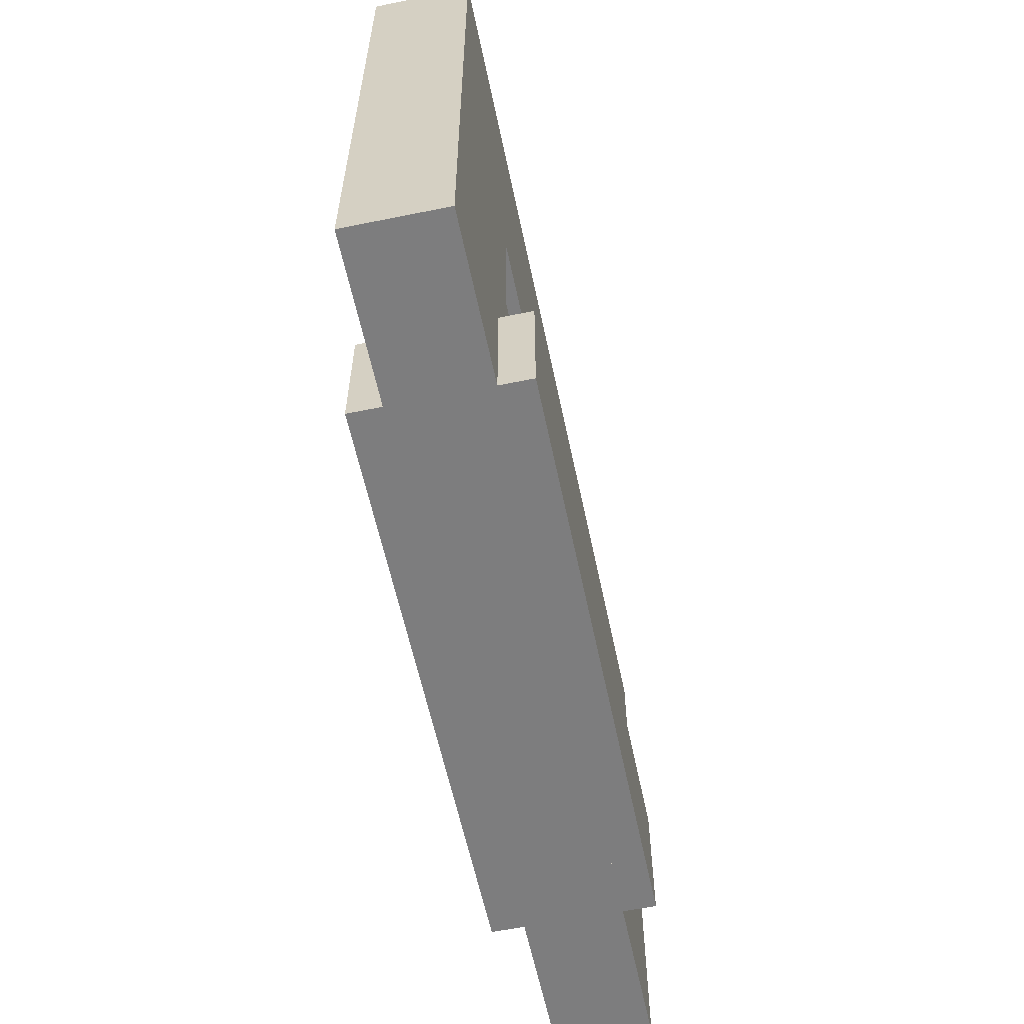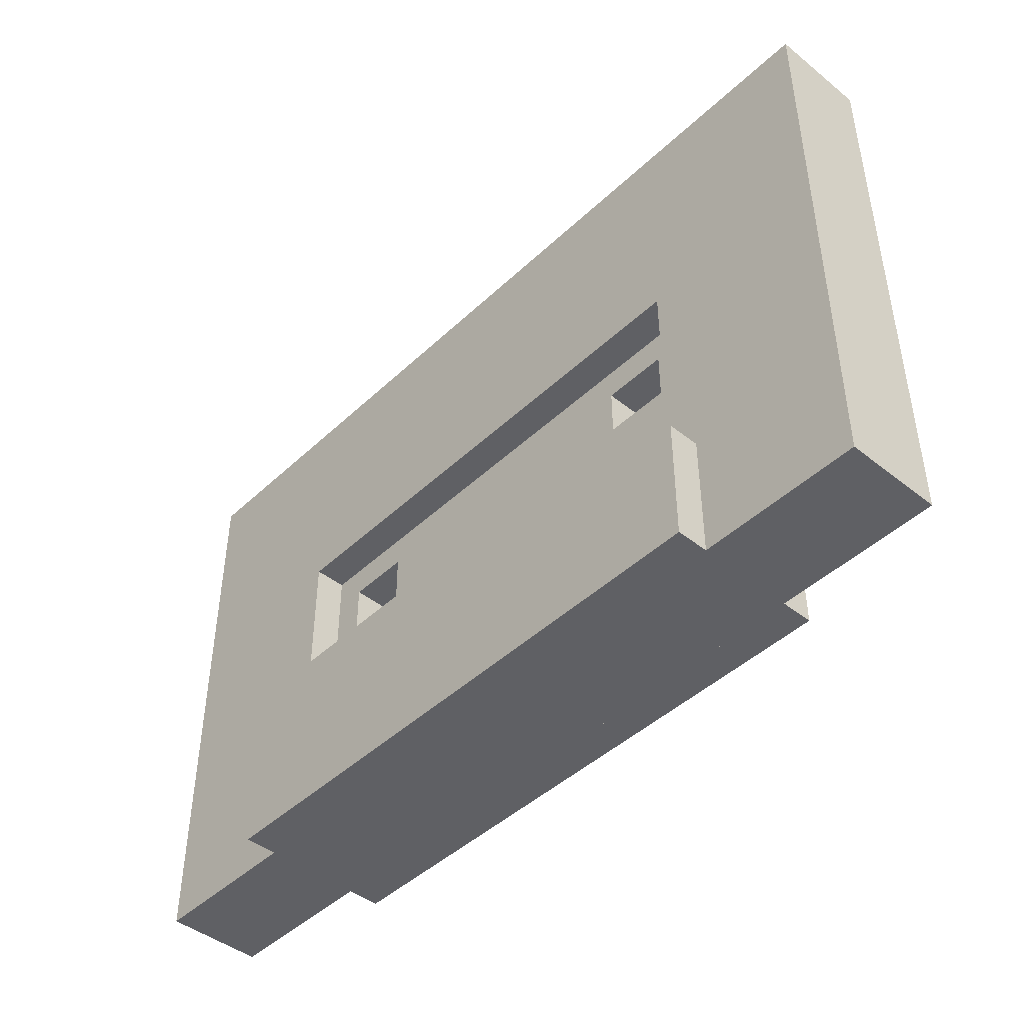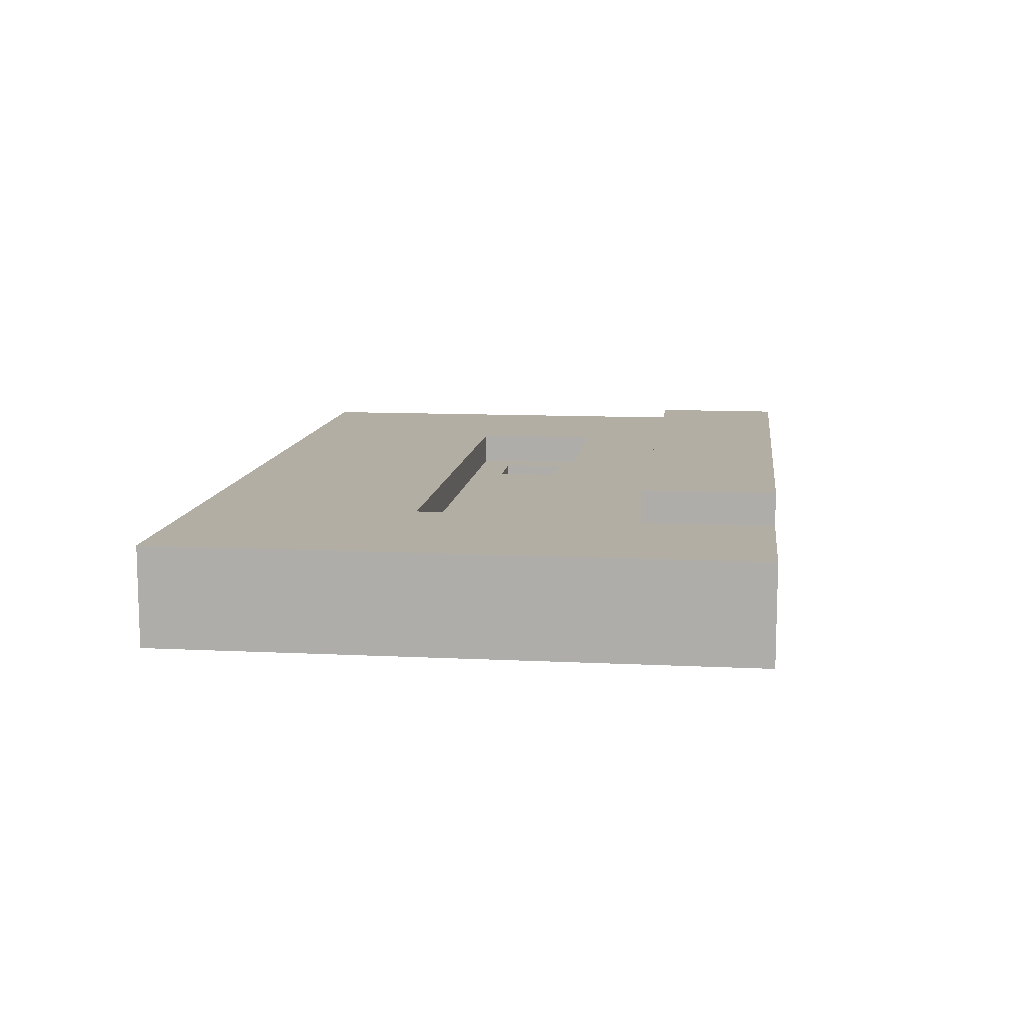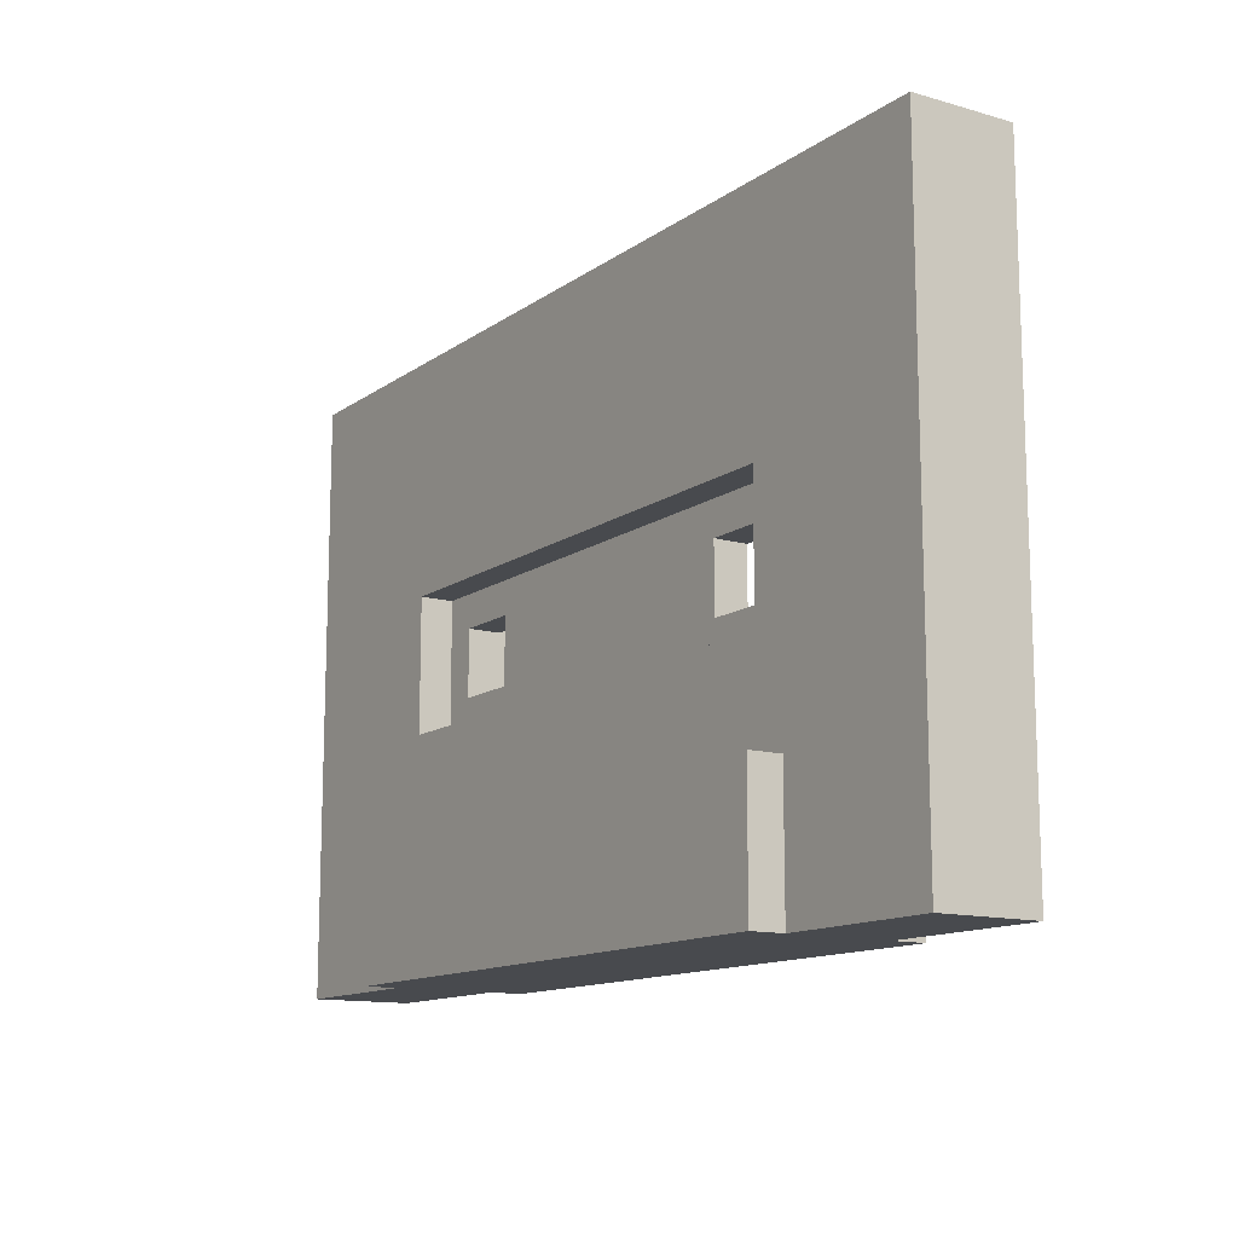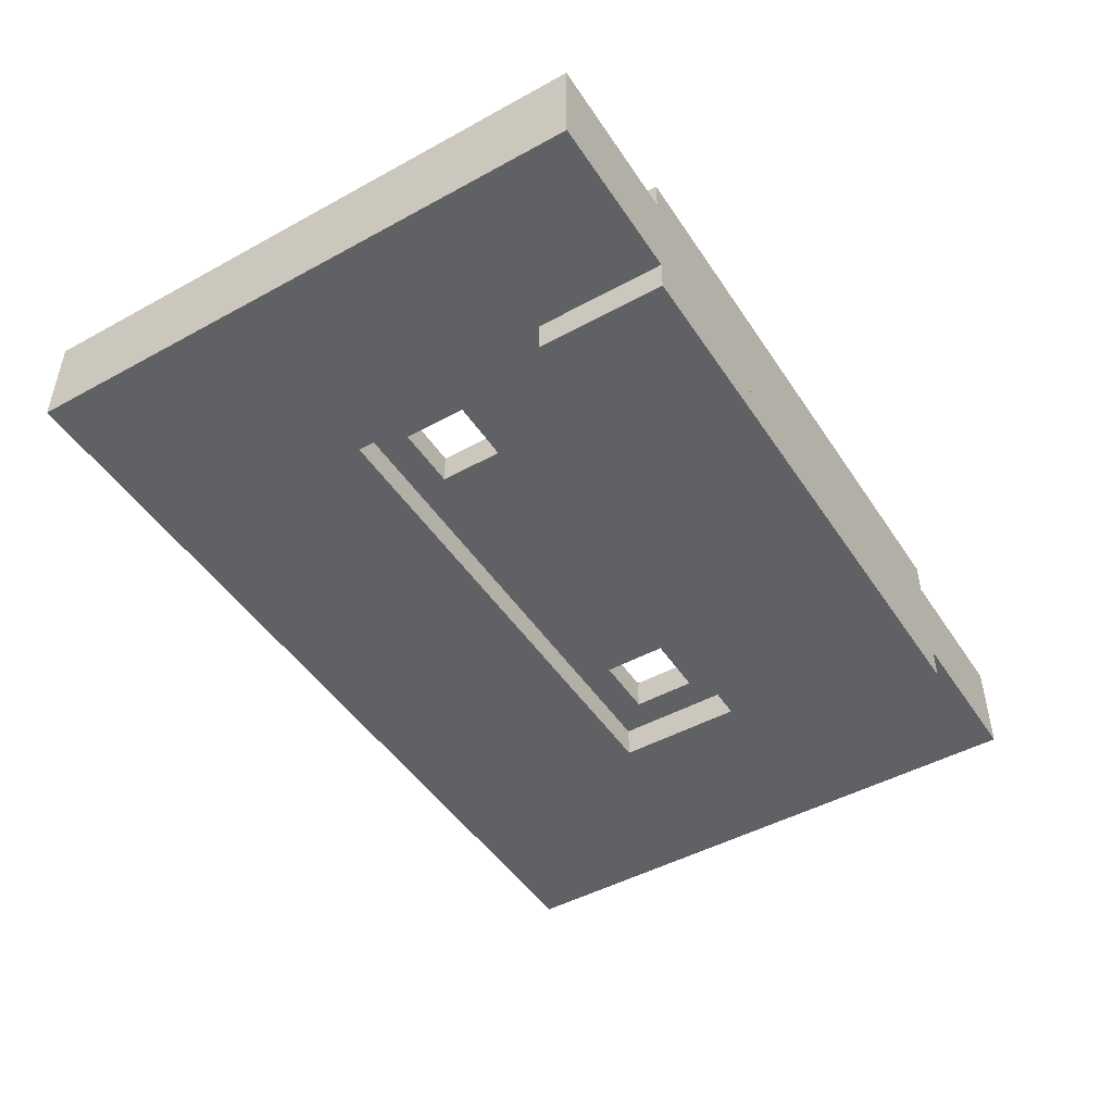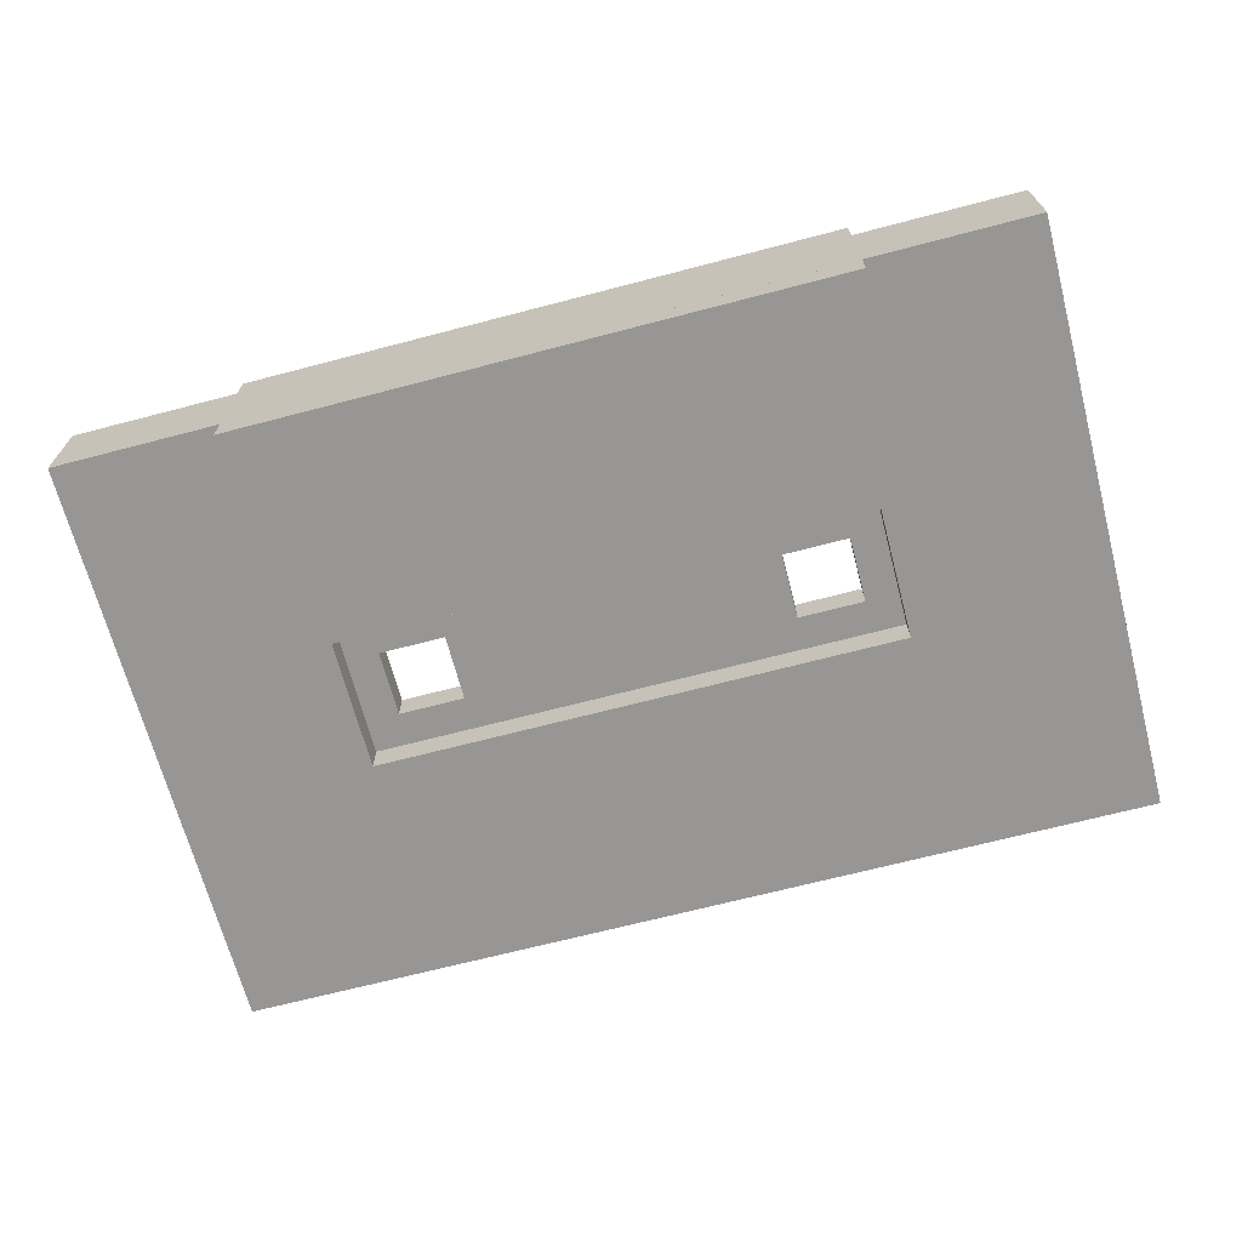
<metadata>
{"format":"obj","ext":"obj","renderer":"f3d","projection":"perspective","resolution":1024,"background":"white","views":[{"elev":-59.2,"azim":101.8,"up":"+Y"},{"elev":-44.9,"azim":47.3,"up":"+Y"},{"elev":10.9,"azim":-83.0,"up":"+Z"},{"elev":-12.9,"azim":-123.1,"up":"+Y"},{"elev":-47.3,"azim":-58.2,"up":"+Z"},{"elev":-68.0,"azim":14.7,"up":"+Z"}]}
</metadata>
<code>
v 14 9 -4
v 14 2 -4
v -14 2 -4
v -14 9 -4
v 9 -5 -5
v 9 -9 -5
v -9 -9 -5
v -9 -5 -5
v 14 -2 -4
v 14 -5 -4
v -14 -5 -4
v -14 -2 -4
v -9 -5 -4
v -9 -9 -4
v -14 -9 -4
v -8 2 -4
v -8 -2 -4
v 8 -2 -4
v 8 2 -4
v 14 -9 -4
v 9 -9 -4
v 9 -5 -4
v 5 1 -3
v 5 -1 -3
v -5 -1 -3
v -5 1 -3
v -7 1 -3
v -7 -1 -3
v -8 -1 -3
v -8 1 -3
v 8 1 -3
v 8 -1 -3
v 7 -1 -3
v 7 1 -3
v 8 -2 -3
v -8 -2 -3
v 8 2 -3
v -8 2 -3
v -14 9 -1
v -14 2 -1
v 14 2 -1
v 14 9 -1
v -14 -2 -1
v -14 -5 -1
v 14 -5 -1
v 14 -2 -1
v -9 -5 0
v -9 -9 0
v 9 -9 0
v 9 -5 0
v -14 -9 -1
v -9 -9 -1
v -9 -5 -1
v -8 -2 -1
v -8 2 -1
v 8 2 -1
v 8 -2 -1
v 9 -5 -1
v 9 -9 -1
v 14 -9 -1
v -5 1 -2
v -5 -1 -2
v 5 -1 -2
v 5 1 -2
v -8 1 -2
v -8 -1 -2
v -7 -1 -2
v -7 1 -2
v 7 1 -2
v 7 -1 -2
v 8 -1 -2
v 8 1 -2
v -8 -2 -2
v 8 -2 -2
v -8 2 -2
v 8 2 -2
g White_Cassette
f 42 60 20 1
f 4 15 51 39
f 1 2 3 4
f 39 40 41 42
f 47 48 49 50
f 5 6 7 8
f 56 57 46 41
f 40 43 54 55
f 2 9 18 19
f 16 17 12 3
f 44 51 52 53
f 13 14 15 11
f 10 20 21 22
f 58 59 60 45
f 53 52 48 47
f 22 21 6 5
f 8 7 14 13
f 19 18 35 37
f 76 74 57 56
f 50 49 59 58
f 55 54 73 75
f 38 36 17 16
f 43 44 45 46
f 9 10 11 12
f 4 39 42 1
f 51 15 20 60
f 61 62 63 64
f 23 24 25 26
f 65 66 67 68
f 27 28 29 30
f 31 32 33 34
f 68 67 28 27
f 64 63 24 23
f 26 25 62 61
f 69 70 71 72
f 34 33 70 69
f 8 13 22 5
f 53 47 50 58
f 48 52 59 49
f 14 7 6 21
f 55 75 76 56
f 38 16 19 37
f 17 36 35 18
f 73 54 57 74
f 75 65 72 76
f 66 73 74 71
f 37 31 30 38
f 32 35 36 29
f 68 27 26 61
f 64 23 34 69
f 24 63 70 33
f 28 67 62 25

</code>
